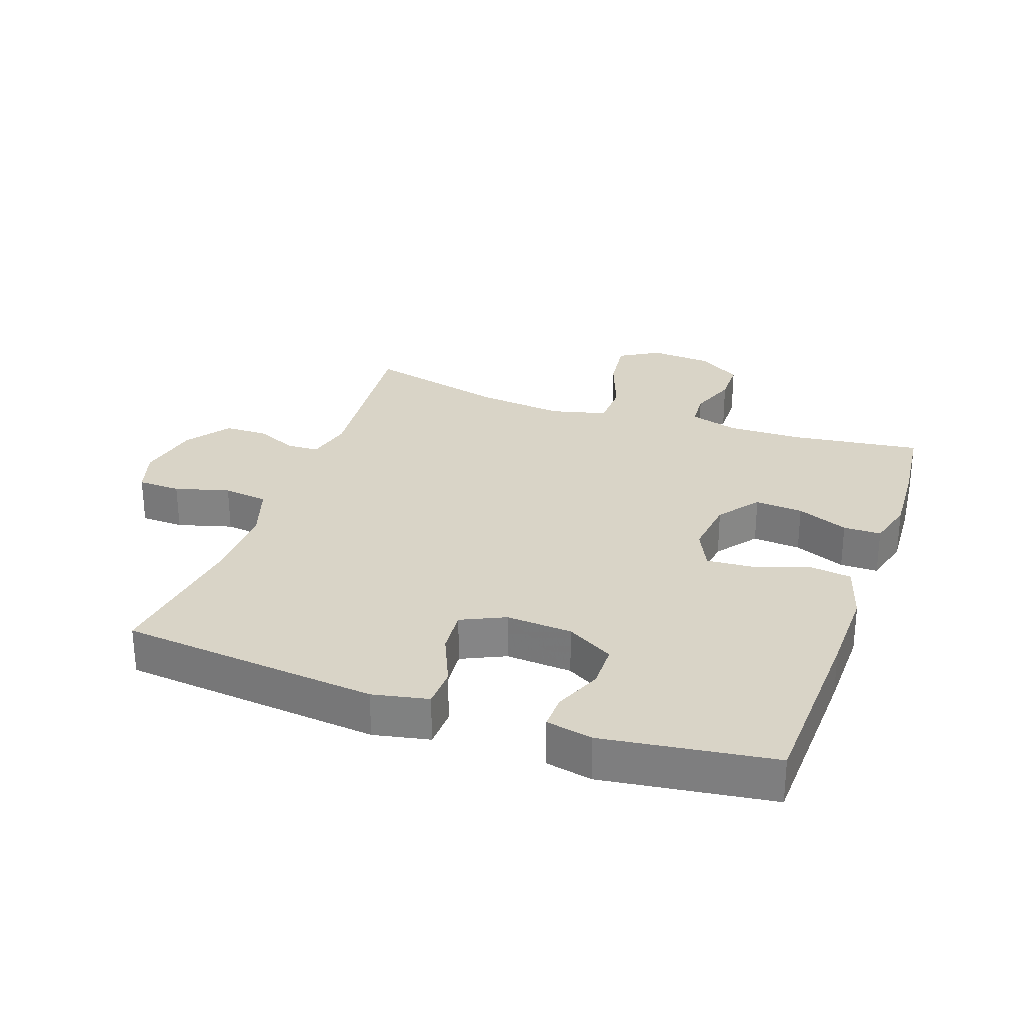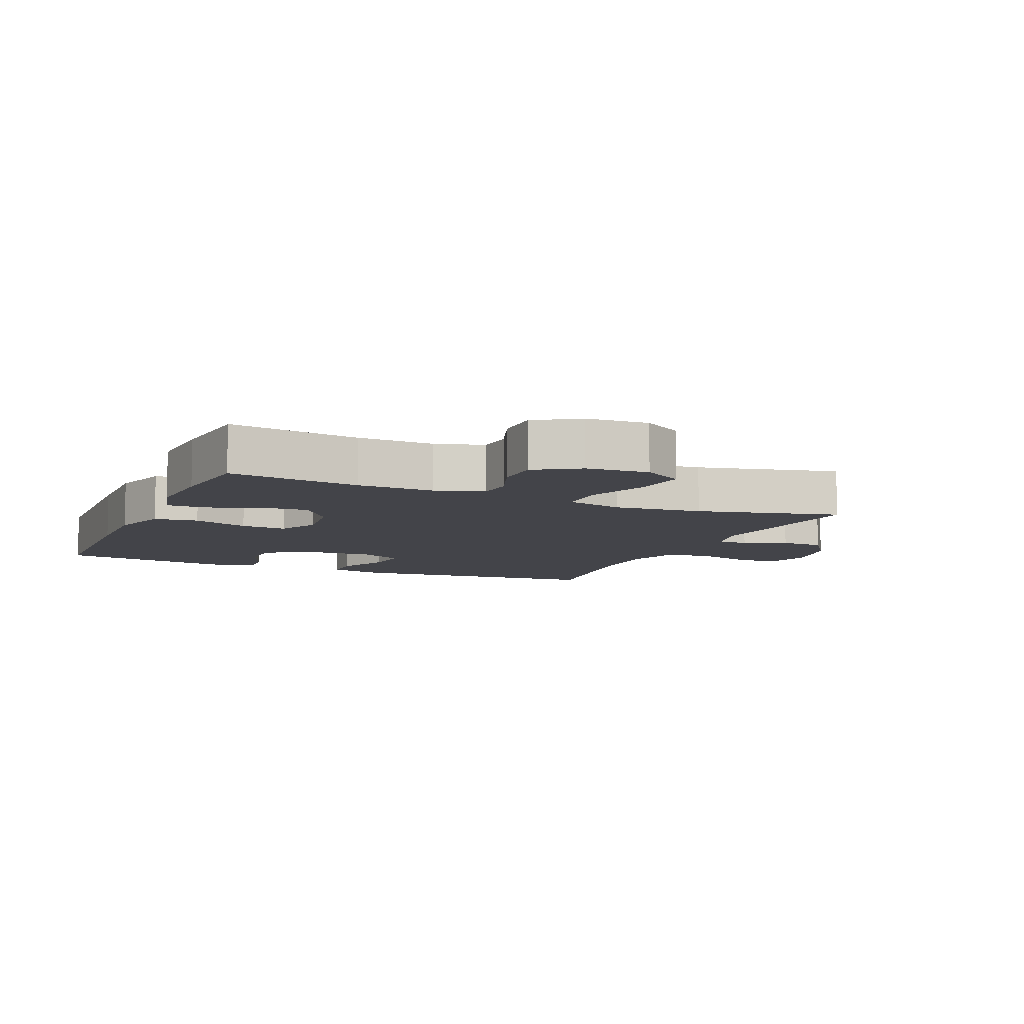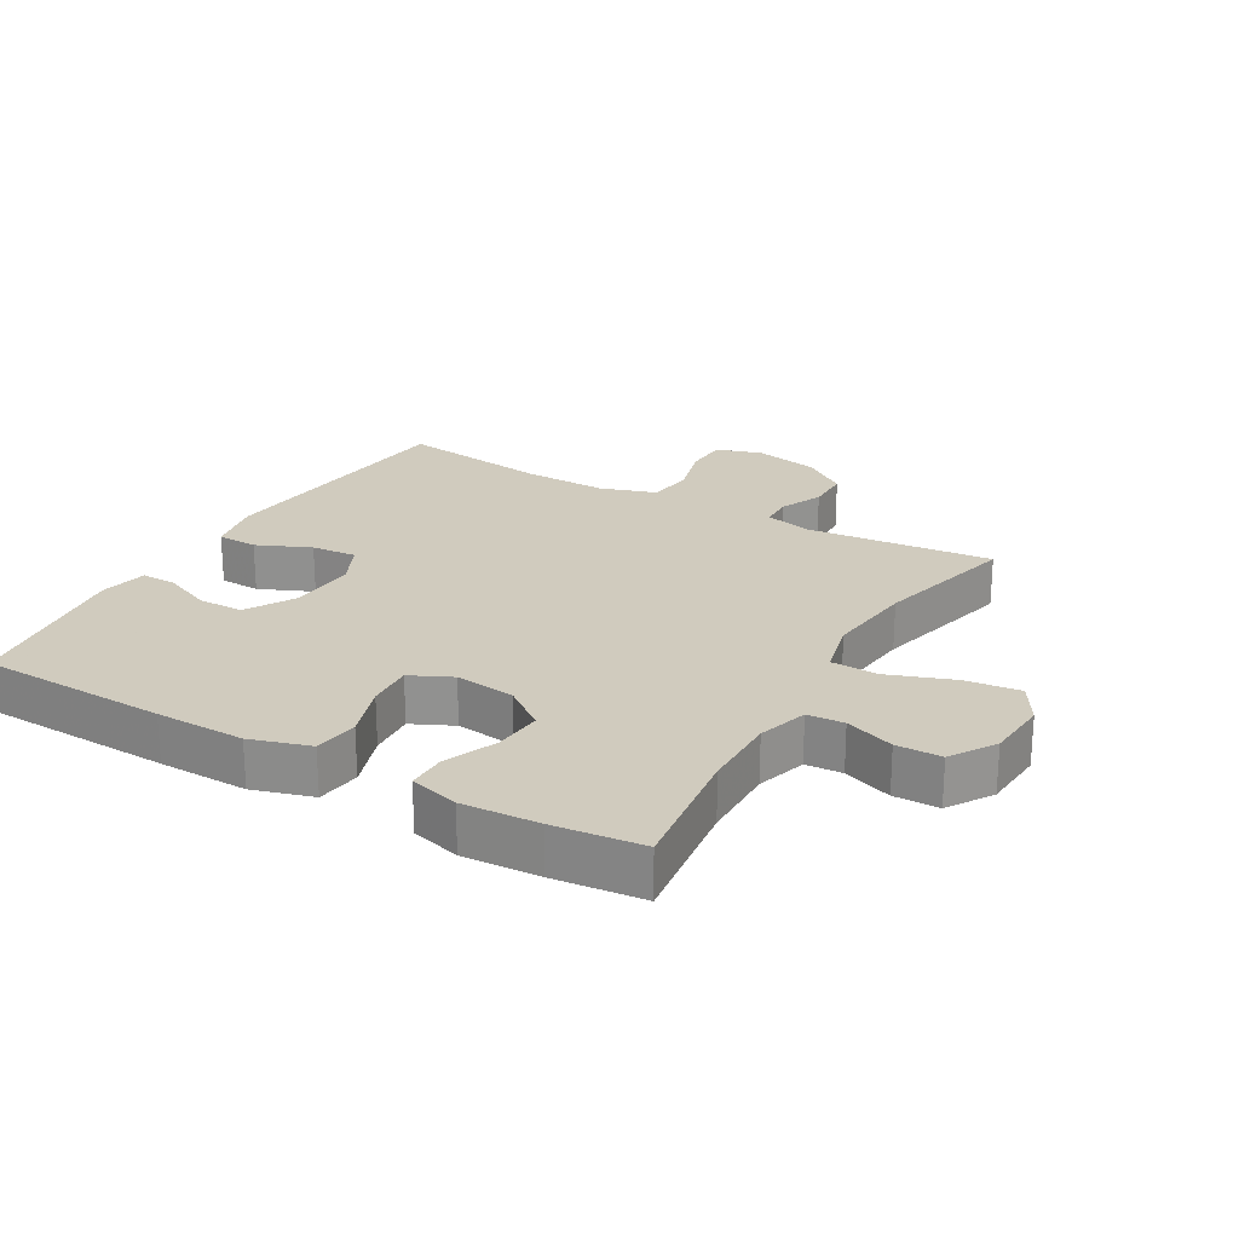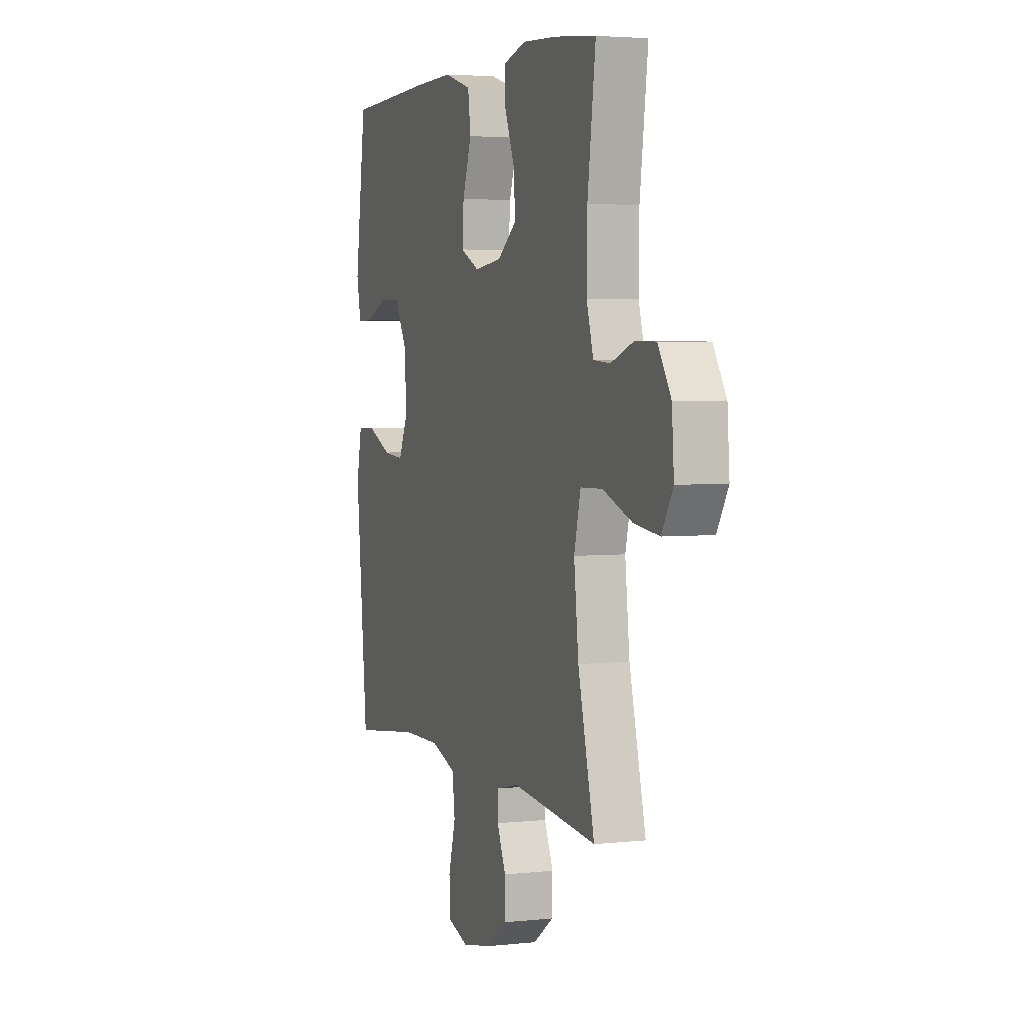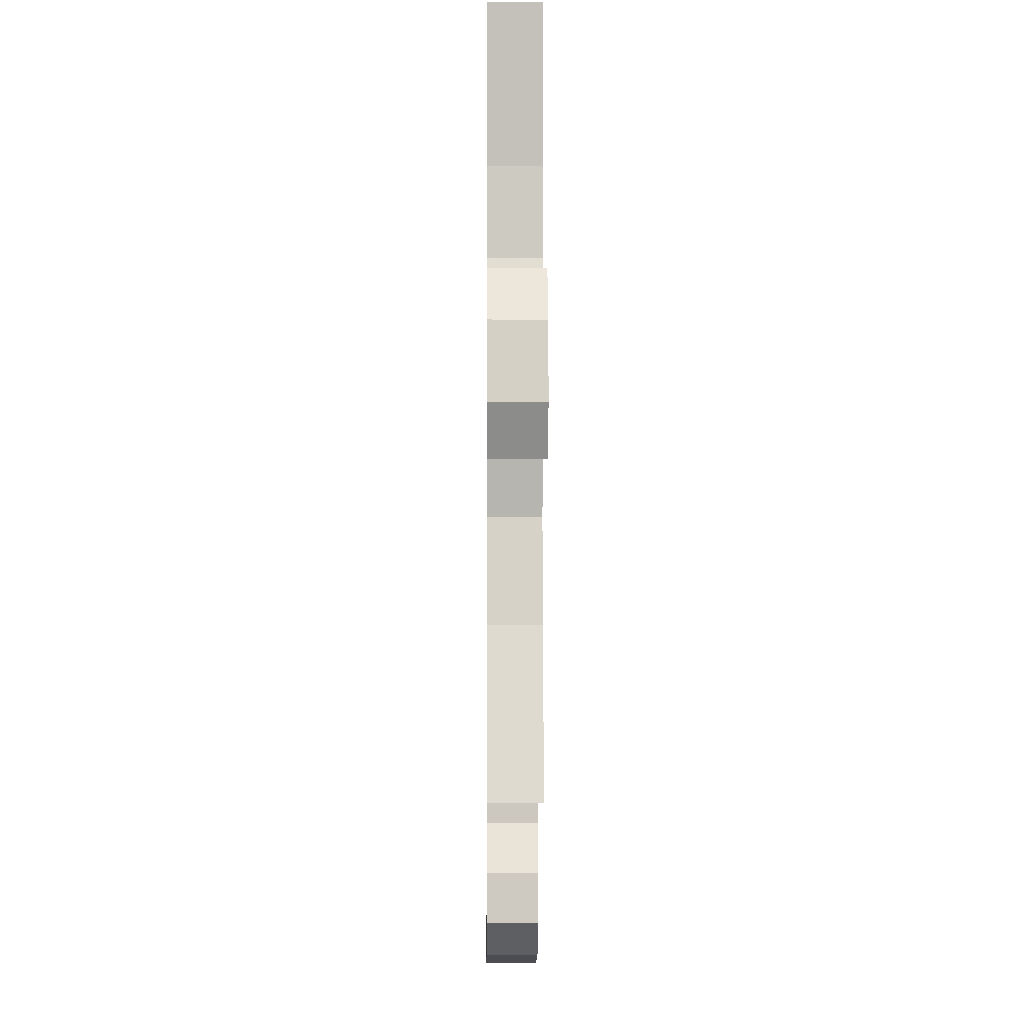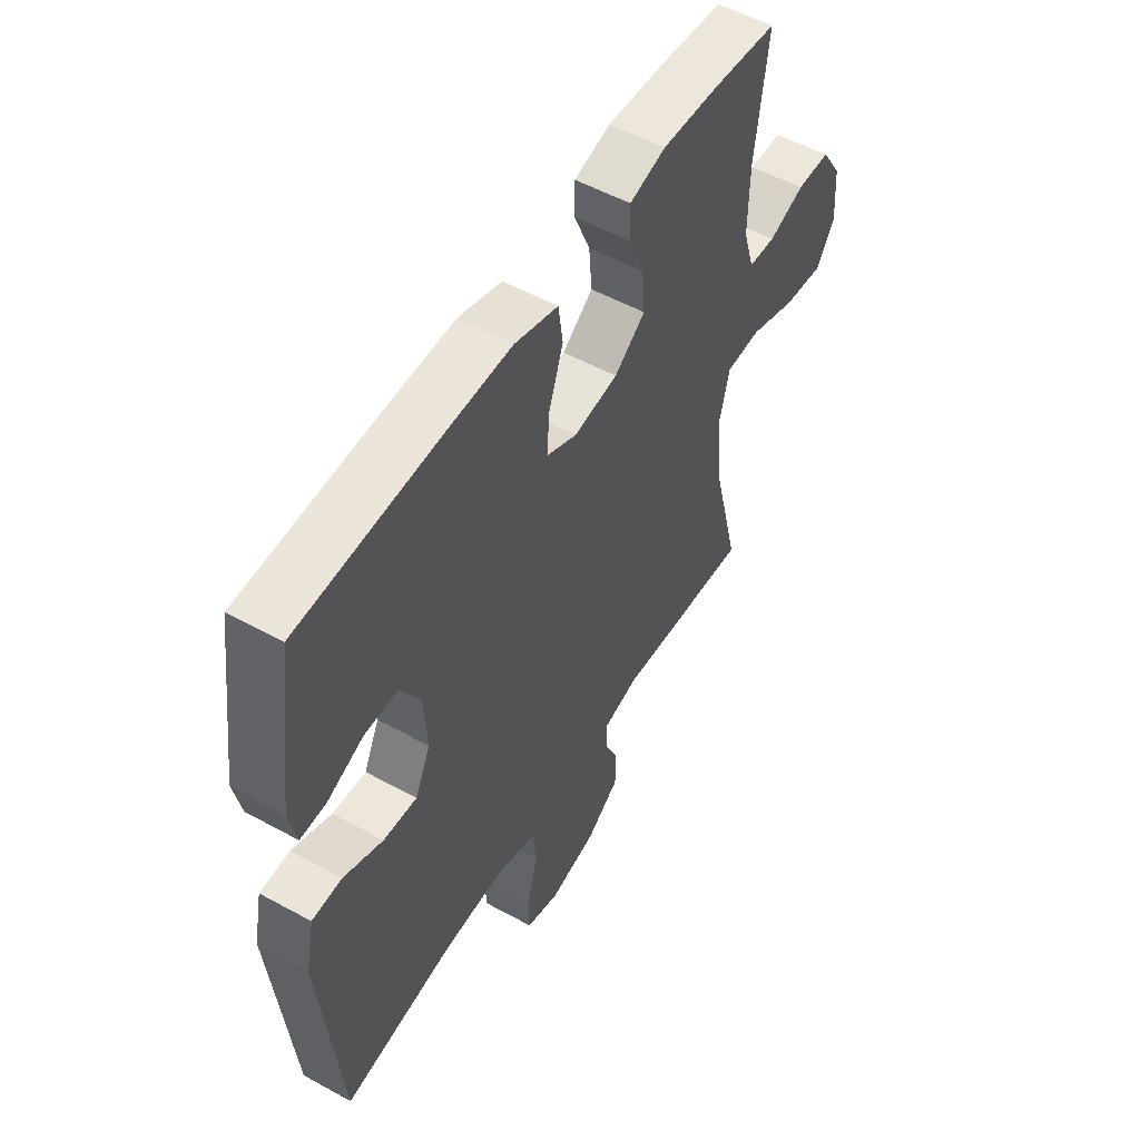
<metadata>
{"format":"obj","ext":"obj","renderer":"f3d","projection":"perspective","resolution":1024,"background":"white","views":[{"elev":28.5,"azim":-70.5,"up":"+Y"},{"elev":-8.4,"azim":66.4,"up":"+Y"},{"elev":23.4,"azim":30.1,"up":"+Y"},{"elev":3.7,"azim":70.1,"up":"+Z"},{"elev":-4.9,"azim":89.4,"up":"+Z"},{"elev":53.5,"azim":-59.6,"up":"+Z"}]}
</metadata>
<code>
v -0.5 0.07 0.5
v -0.21 0.07 0.51
v -0.073 0.07 0.512
v 0.018 0.07 0.484
v 0.027 0.07 0.416
v -0.003 0.07 0.33
v -0.008 0.07 0.259
v 0.055 0.07 0.229
v 0.147 0.07 0.24
v 0.211 0.07 0.288
v 0.205 0.07 0.363
v 0.172 0.07 0.443
v 0.172 0.07 0.502
v 0.247 0.07 0.522
v 0.364 0.07 0.515
v 0.5 0.07 0.5
v 0.473 0.07 0.297
v 0.471 0.07 0.18
v 0.494 0.07 0.104
v 0.55 0.07 0.1
v 0.625 0.07 0.127
v 0.694 0.07 0.126
v 0.737 0.07 0.058
v 0.744 0.07 -0.038
v 0.707 0.07 -0.1
v 0.623 0.07 -0.09
v 0.525 0.07 -0.054
v 0.452 0.07 -0.056
v 0.43 0.07 -0.144
v 0.445 0.07 -0.28
v 0.5 0.07 -0.5
v 0.216 0.07 -0.472
v 0.143 0.07 -0.489
v 0.141 0.07 -0.538
v 0.17 0.07 -0.604
v 0.169 0.07 -0.671
v 0.1 0.07 -0.72
v 0.001 0.07 -0.74
v -0.069 0.07 -0.718
v -0.071 0.07 -0.651
v -0.047 0.07 -0.566
v -0.056 0.07 -0.496
v -0.141 0.07 -0.468
v -0.269 0.07 -0.47
v -0.5 0.07 -0.5
v -0.54 0.07 -0.097
v -0.522 0.07 -0.01
v -0.46 0.07 -0.008
v -0.378 0.07 -0.044
v -0.308 0.07 -0.05
v -0.276 0.07 0.018
v -0.283 0.07 0.121
v -0.325 0.07 0.194
v -0.394 0.07 0.195
v -0.469 0.07 0.164
v -0.522 0.07 0.163
v -0.537 0.07 0.235
v -0.5 0 0.5
v -0.21 0 0.51
v -0.073 0 0.512
v 0.018 0 0.484
v 0.027 0 0.416
v -0.003 0 0.33
v -0.008 0 0.259
v 0.055 0 0.229
v 0.147 0 0.24
v 0.211 0 0.288
v 0.205 0 0.363
v 0.172 0 0.443
v 0.172 0 0.502
v 0.247 0 0.522
v 0.364 0 0.515
v 0.5 0 0.5
v 0.473 0 0.297
v 0.471 0 0.18
v 0.494 0 0.104
v 0.55 0 0.1
v 0.625 0 0.127
v 0.694 0 0.126
v 0.737 0 0.058
v 0.744 0 -0.038
v 0.707 0 -0.1
v 0.623 0 -0.09
v 0.525 0 -0.054
v 0.452 0 -0.056
v 0.43 0 -0.144
v 0.445 0 -0.28
v 0.5 0 -0.5
v 0.216 0 -0.472
v 0.143 0 -0.489
v 0.141 0 -0.538
v 0.17 0 -0.604
v 0.169 0 -0.671
v 0.1 0 -0.72
v 0.001 0 -0.74
v -0.069 0 -0.718
v -0.071 0 -0.651
v -0.047 0 -0.566
v -0.056 0 -0.496
v -0.141 0 -0.468
v -0.269 0 -0.47
v -0.5 0 -0.5
v -0.54 0 -0.097
v -0.522 0 -0.01
v -0.46 0 -0.008
v -0.378 0 -0.044
v -0.308 0 -0.05
v -0.276 0 0.018
v -0.283 0 0.121
v -0.325 0 0.194
v -0.394 0 0.195
v -0.469 0 0.164
v -0.522 0 0.163
v -0.537 0 0.235
f 54 55 56 57
f 53 54 57 1
f 52 53 1 2
f 51 52 2 3
f 46 47 48 49
f 44 45 46 49
f 43 44 49 50
f 42 43 50 51
f 38 39 40 41
f 38 41 42
f 37 38 42
f 34 35 36 37
f 33 34 37 42
f 32 33 42 51
f 30 31 32 51
f 24 25 26 27
f 24 27 28
f 23 24 28
f 20 21 22 23
f 19 20 23 28
f 18 19 28
f 17 18 28 29
f 15 16 17
f 14 15 17 29
f 11 12 13 14
f 10 11 14 29
f 3 4 5 6
f 3 6 7
f 51 3 7
f 30 51 7 8
f 9 10 29 30
f 8 9 30
f 114 113 112 111
f 58 114 111 110
f 59 58 110 109
f 60 59 109 108
f 106 105 104 103
f 106 103 102 101
f 107 106 101 100
f 108 107 100 99
f 98 97 96 95
f 99 98 95
f 99 95 94
f 94 93 92 91
f 99 94 91 90
f 108 99 90 89
f 108 89 88 87
f 84 83 82 81
f 85 84 81
f 85 81 80
f 80 79 78 77
f 85 80 77 76
f 85 76 75
f 86 85 75 74
f 74 73 72
f 86 74 72 71
f 71 70 69 68
f 86 71 68 67
f 63 62 61 60
f 64 63 60
f 64 60 108
f 65 64 108 87
f 87 86 67 66
f 87 66 65
f 1 58 59 2
f 2 59 60 3
f 3 60 61 4
f 4 61 62 5
f 5 62 63 6
f 6 63 64 7
f 7 64 65 8
f 8 65 66 9
f 9 66 67 10
f 10 67 68 11
f 11 68 69 12
f 12 69 70 13
f 13 70 71 14
f 14 71 72 15
f 15 72 73 16
f 16 73 74 17
f 17 74 75 18
f 18 75 76 19
f 19 76 77 20
f 20 77 78 21
f 21 78 79 22
f 22 79 80 23
f 23 80 81 24
f 24 81 82 25
f 25 82 83 26
f 26 83 84 27
f 27 84 85 28
f 28 85 86 29
f 29 86 87 30
f 30 87 88 31
f 31 88 89 32
f 32 89 90 33
f 33 90 91 34
f 34 91 92 35
f 35 92 93 36
f 36 93 94 37
f 37 94 95 38
f 38 95 96 39
f 39 96 97 40
f 40 97 98 41
f 41 98 99 42
f 42 99 100 43
f 43 100 101 44
f 44 101 102 45
f 45 102 103 46
f 46 103 104 47
f 47 104 105 48
f 48 105 106 49
f 49 106 107 50
f 50 107 108 51
f 51 108 109 52
f 52 109 110 53
f 53 110 111 54
f 54 111 112 55
f 55 112 113 56
f 56 113 114 57
f 57 114 58 1

</code>
